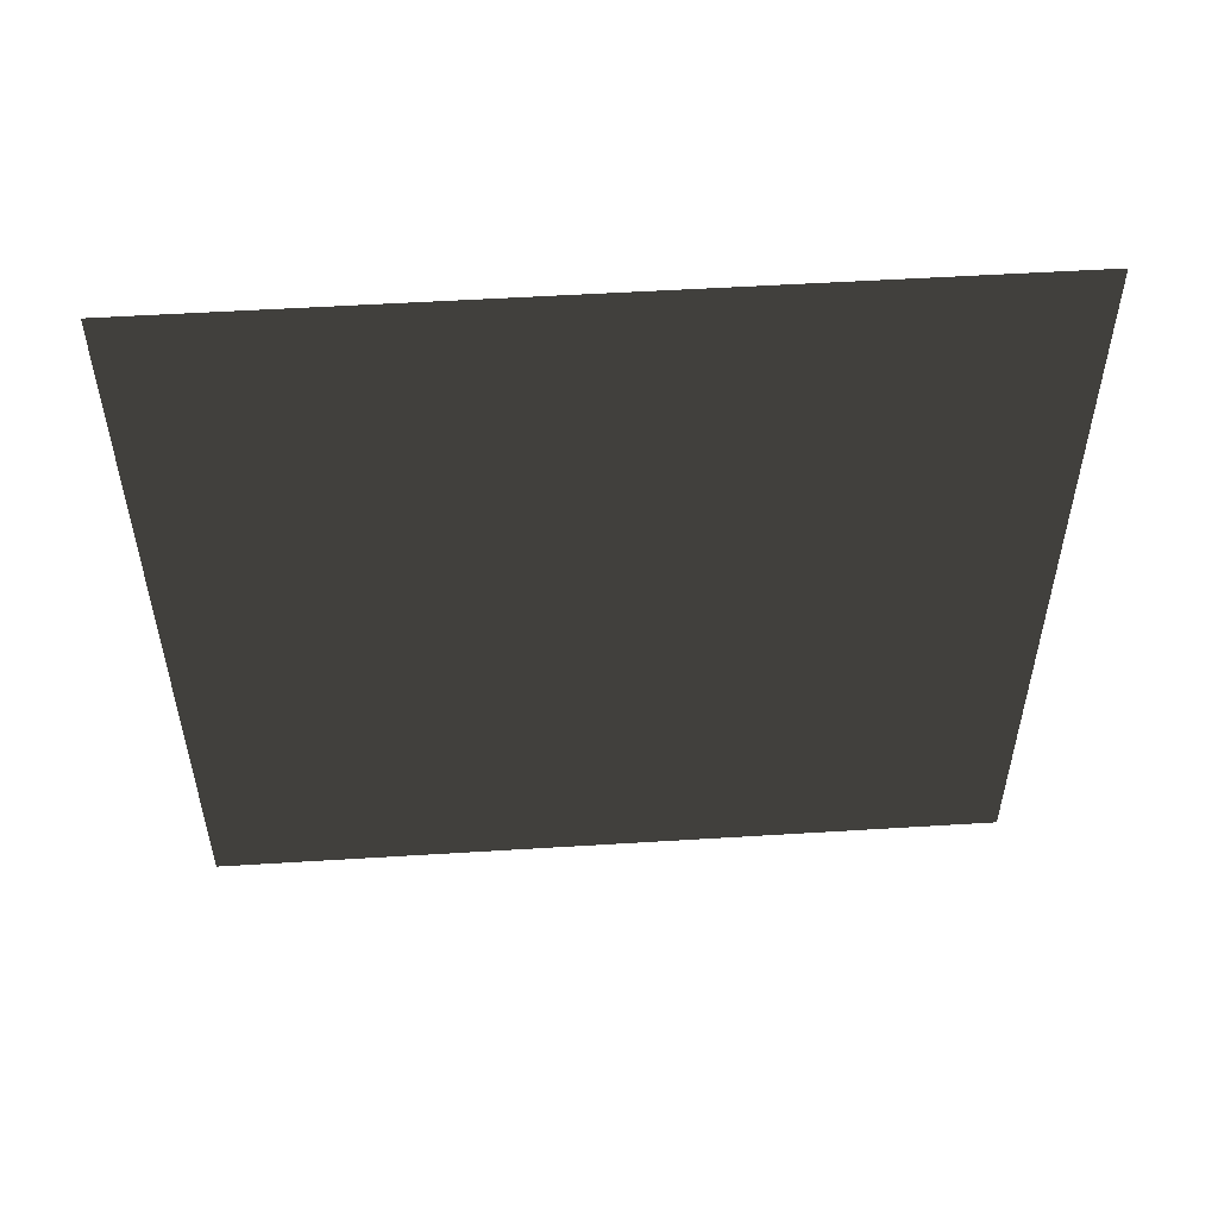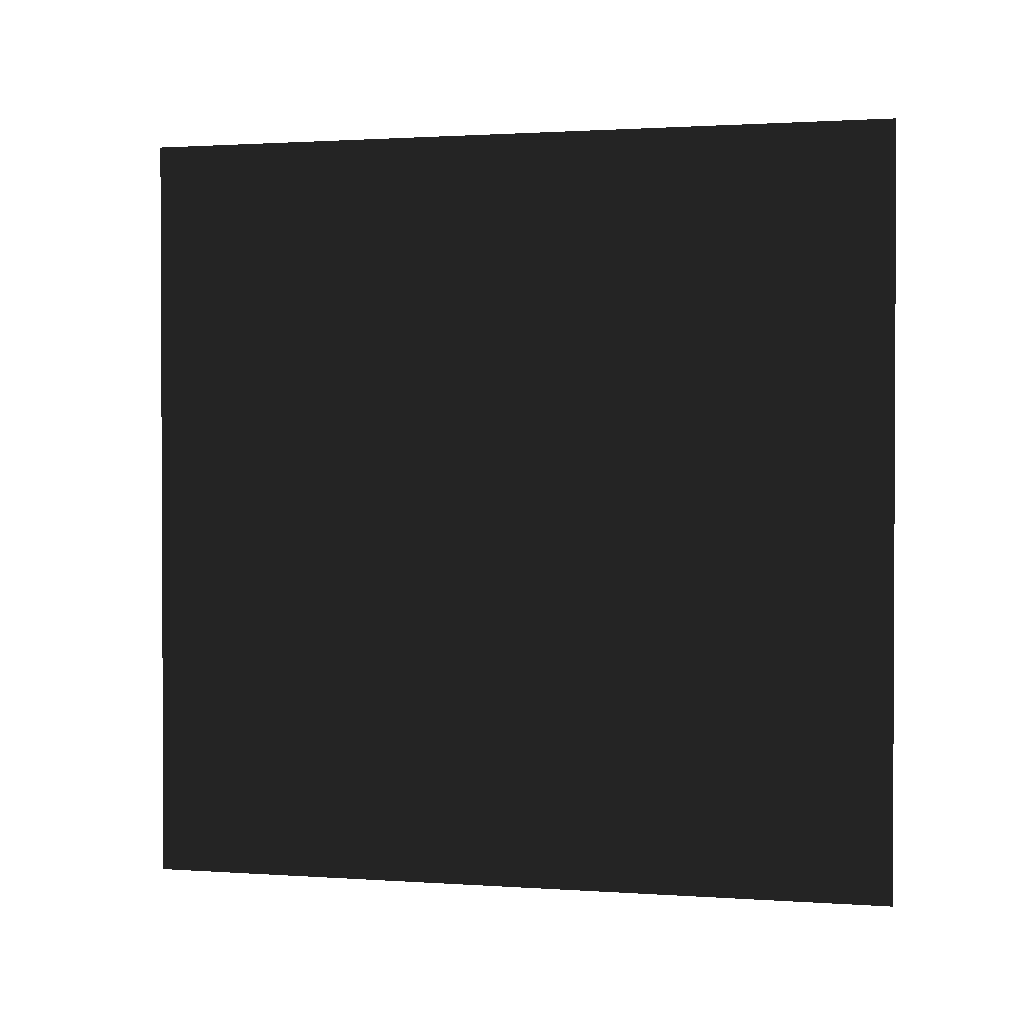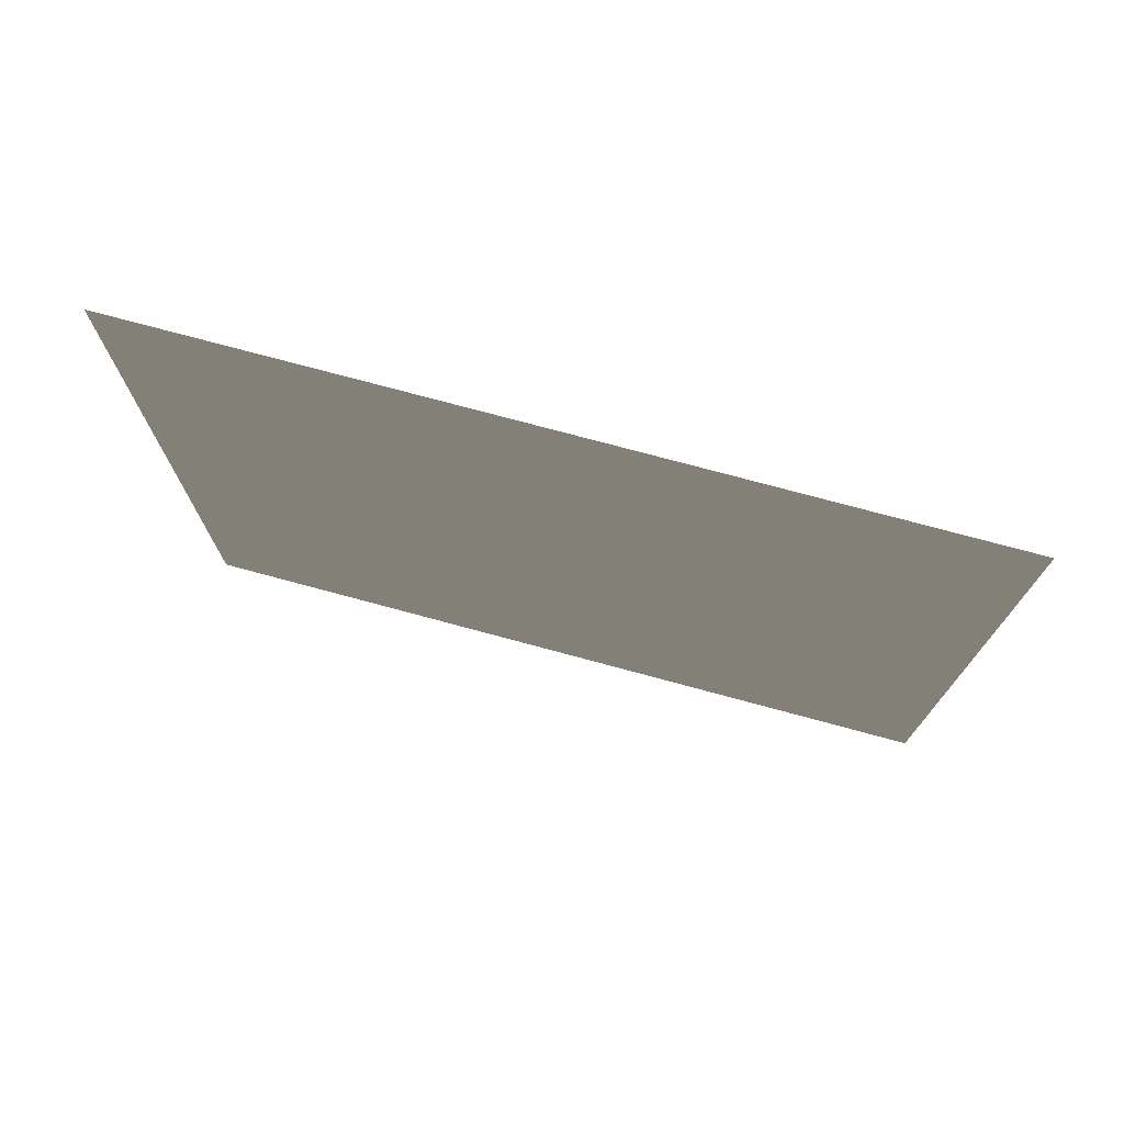
<metadata>
{"format":"obj","ext":"obj","renderer":"f3d","projection":"perspective","resolution":1024,"background":"white","views":[{"elev":53.0,"azim":86.2,"up":"+Y"},{"elev":1.4,"azim":104.0,"up":"+Z"},{"elev":75.0,"azim":105.1,"up":"+Z"}]}
</metadata>
<code>
v -0.2 3 3
v -0.2 3.412e-08 -3.169e-06
v -0.2 3 -3.169e-06
v -0.2 -3.632e-07 3
g wall07_9603_1228
f 1 3 2
f 2 4 1

</code>
